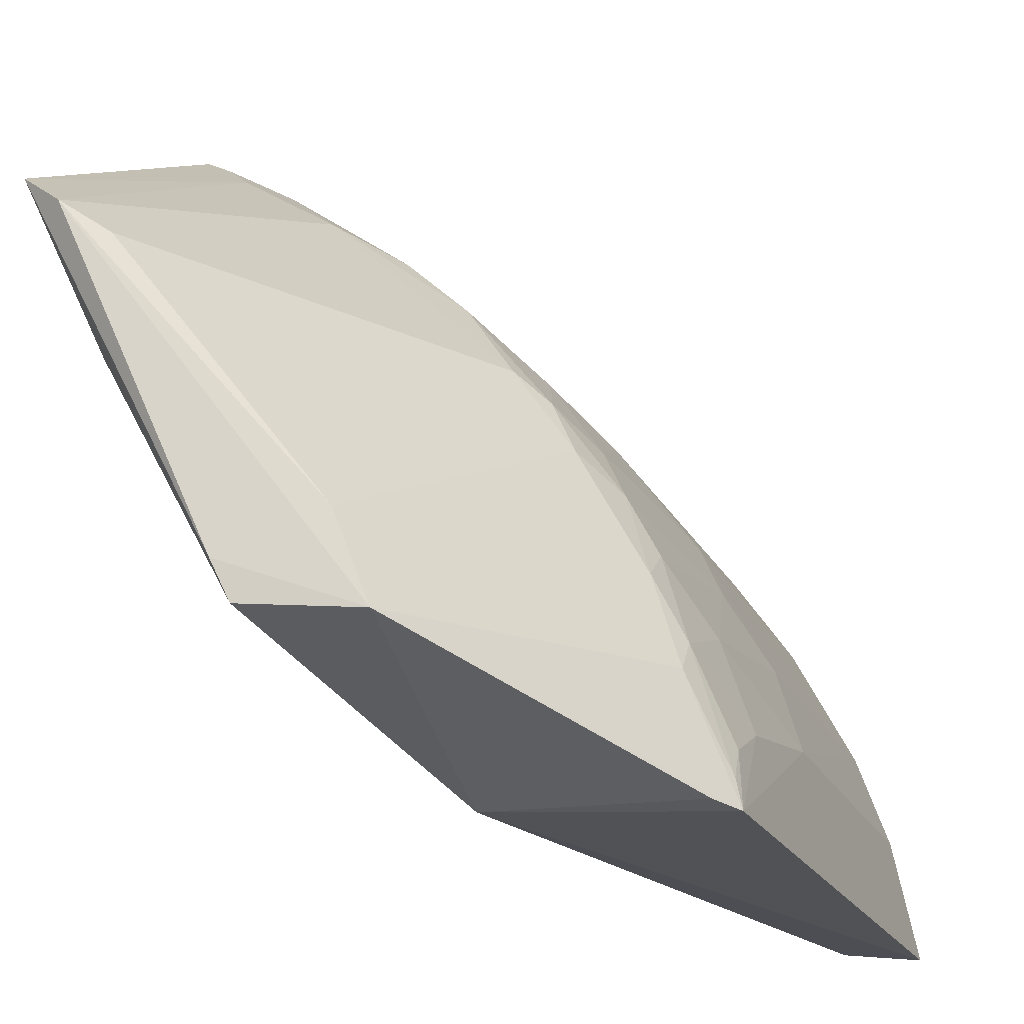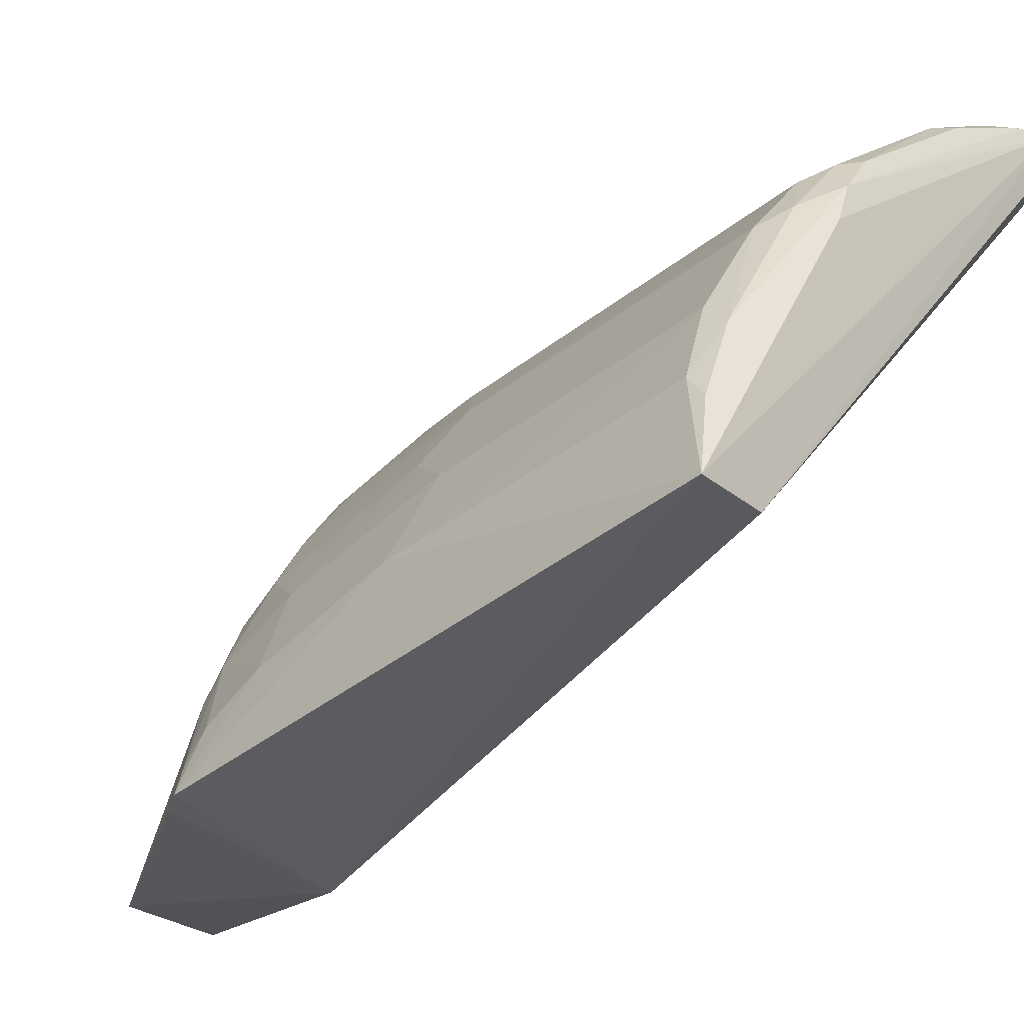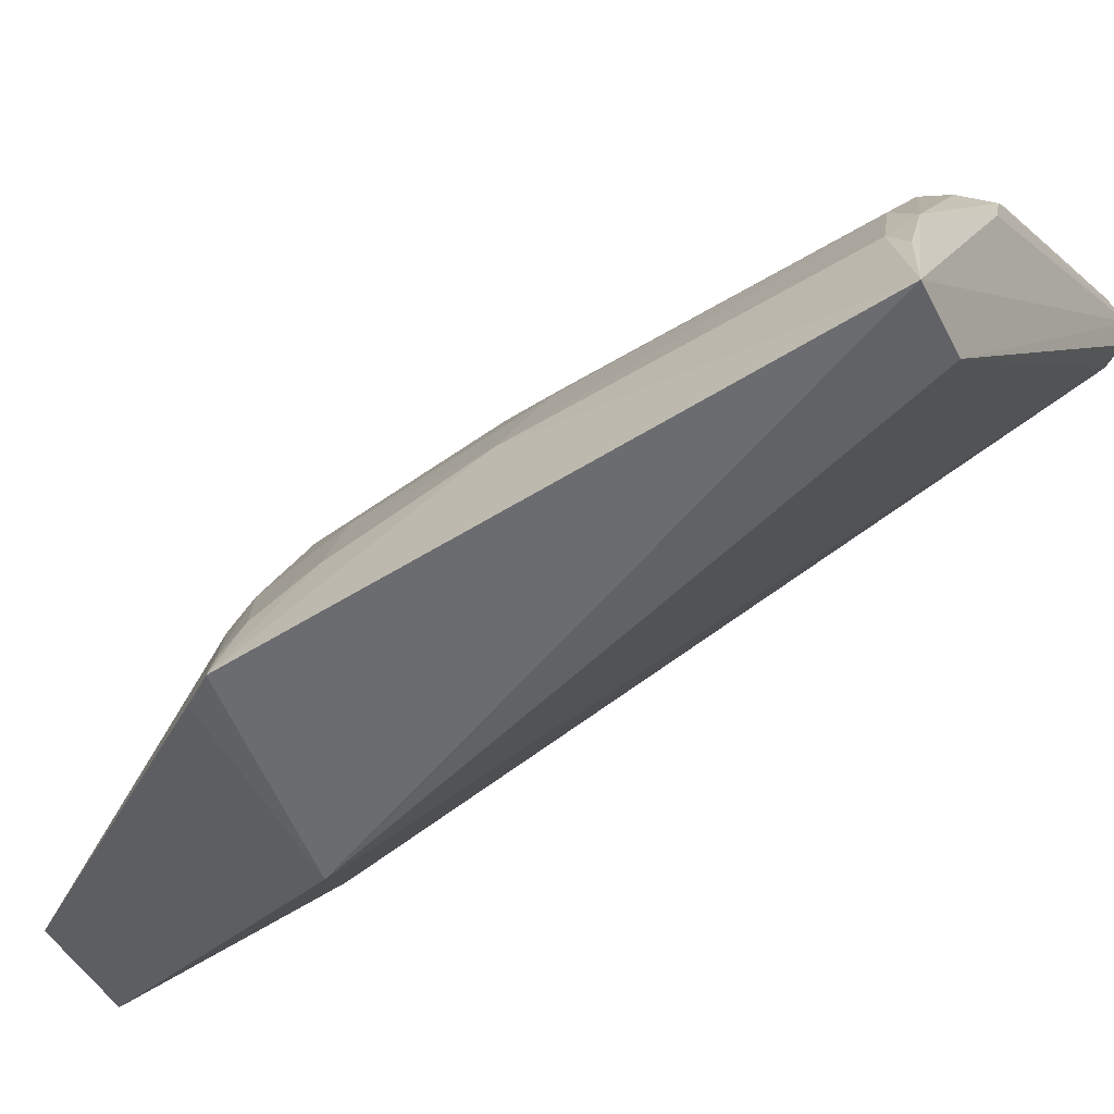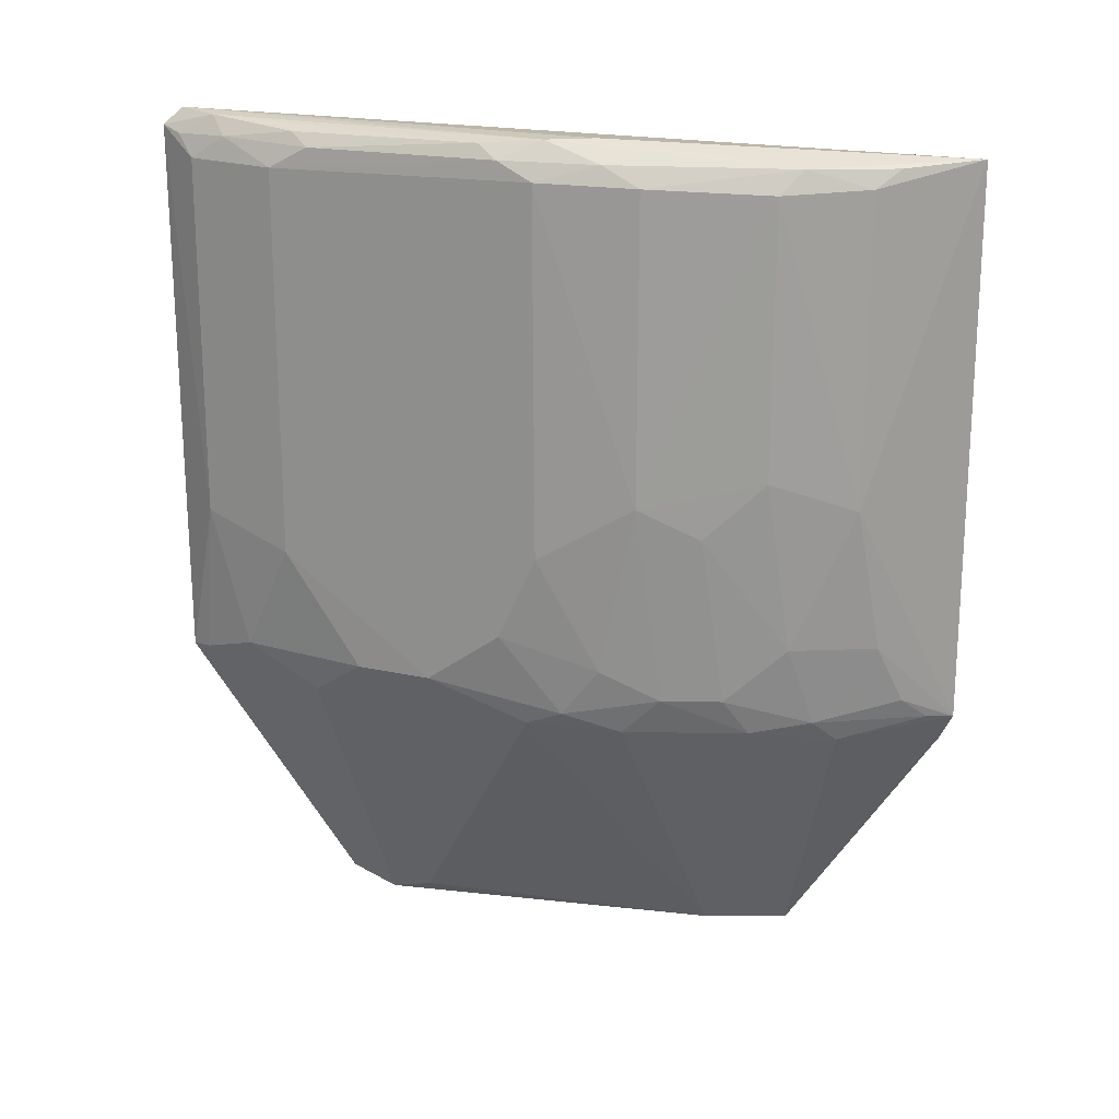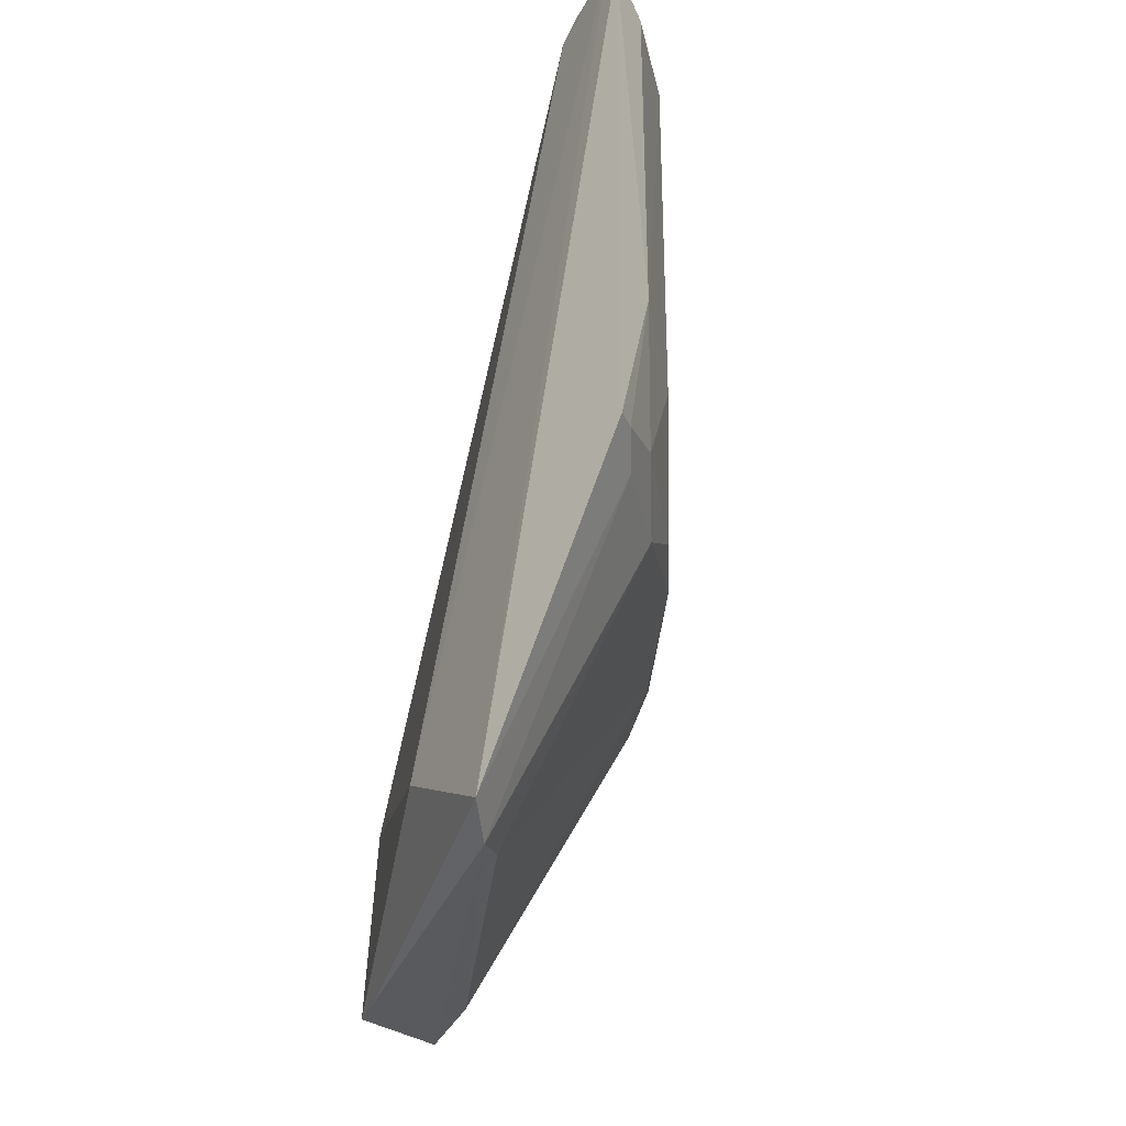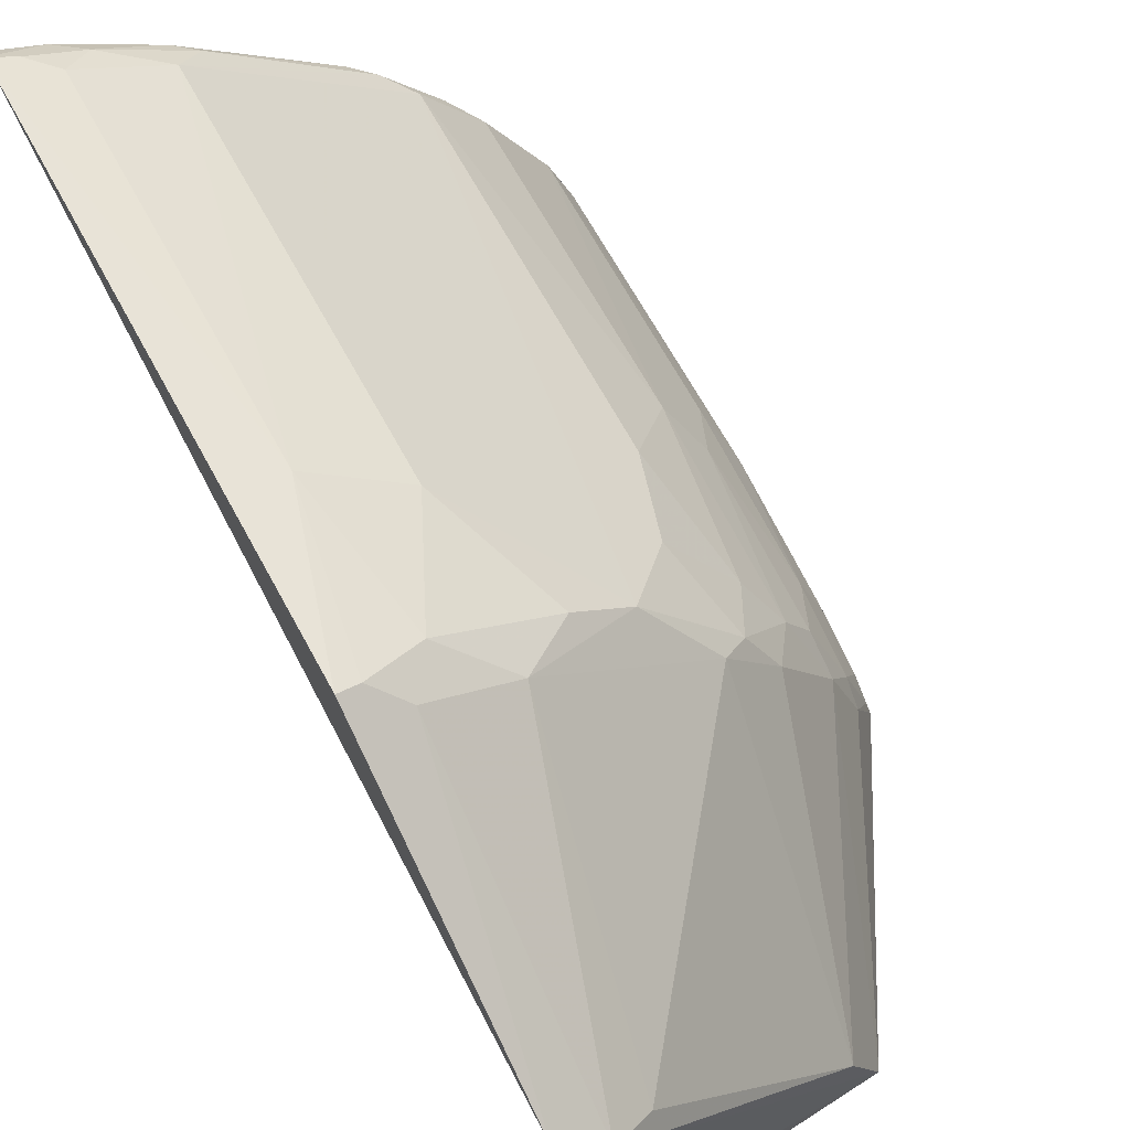
<metadata>
{"format":"obj","ext":"obj","renderer":"f3d","projection":"perspective","resolution":1024,"background":"white","views":[{"elev":-22.3,"azim":-159.1,"up":"+Y"},{"elev":-36.9,"azim":-44.7,"up":"+Y"},{"elev":-55.4,"azim":-57.6,"up":"+Y"},{"elev":19.1,"azim":-112.3,"up":"+Z"},{"elev":-35.2,"azim":136.2,"up":"+Z"},{"elev":66.9,"azim":151.3,"up":"+Y"}]}
</metadata>
<code>
v -0.02403 0.0443 0.0967
v -0.02375 0.04532 0.09579
v -0.04906 0.01596 0.07777
v -0.02582 0.03407 0.04893
v -0.02364 0.03589 0.0497
v -0.03686 0.03539 0.067
v -0.04444 0.02647 0.09435
v -0.03885 0.01038 0.06343
v -0.03997 0.01451 0.04979
v -0.02633 0.04307 0.06479
v -0.0323 0.03989 0.09545
v -0.04289 0.02787 0.06843
v -0.02557 0.02903 0.05387
v -0.04626 0.01064 0.09525
v -0.03994 0.03085 0.06484
v -0.04958 0.009933 0.06565
v -0.0344 0.01524 0.04929
v -0.03089 0.03996 0.06485
v -0.0237 0.04516 0.0658
v -0.04056 0.03001 0.09645
v -0.0264 0.04324 0.09656
v -0.04138 0.03099 0.09448
v -0.04596 0.02344 0.07619
v -0.02516 0.03978 0.09529
v -0.05001 0.01016 0.09566
v -0.03825 0.01889 0.04984
v -0.04143 0.0294 0.06571
v -0.04871 0.01015 0.06415
v -0.03348 0.01719 0.04916
v -0.03081 0.04145 0.07313
v -0.02798 0.03255 0.04979
v -0.02785 0.04295 0.06697
v -0.02783 0.04311 0.09559
v -0.0311 0.04028 0.09614
v -0.03992 0.03232 0.09546
v -0.04442 0.02651 0.07778
v -0.04756 0.02043 0.09411
v -0.0475 0.01739 0.06563
v -0.02496 0.04116 0.09639
v -0.04146 0.02748 0.0965
v -0.03983 0.03238 0.07002
v -0.04285 0.02651 0.06474
v -0.02638 0.04449 0.07464
v -0.03084 0.04152 0.09428
v -0.02483 0.0446 0.06594
v -0.03381 0.03835 0.067
v -0.02503 0.04483 0.09547
v -0.03875 0.03284 0.0962
v -0.04297 0.02793 0.09541
v -0.04443 0.02495 0.06689
v -0.04748 0.02046 0.07933
v -0.04909 0.0159 0.09438
v -0.04902 0.01447 0.07002
v -0.04607 0.02046 0.06496
v -0.04753 0.01591 0.06444
v -0.0476 0.01897 0.09535
v -0.04135 0.03087 0.07466
v -0.02634 0.04451 0.09432
v -0.04753 0.019 0.07
v -0.04912 0.01292 0.06687
v -0.04926 0.01142 0.06576
v -0.04916 0.01445 0.09533
v -0.04593 0.02199 0.06697
f 5 2 1
f 10 5 4
f 13 5 1
f 17 5 13
f 17 13 8
f 17 8 9
f 18 10 4
f 18 15 6
f 19 2 5
f 19 5 10
f 21 1 2
f 21 20 1
f 24 13 1
f 24 8 13
f 24 14 8
f 25 3 16
f 25 16 8
f 25 8 14
f 25 14 1
f 26 4 9
f 27 6 15
f 28 16 9
f 28 9 8
f 28 8 16
f 29 17 9
f 29 9 4
f 29 4 5
f 29 5 17
f 31 18 4
f 31 15 18
f 31 26 15
f 31 4 26
f 32 10 18
f 34 33 11
f 34 21 33
f 36 7 22
f 37 7 36
f 39 24 1
f 39 1 14
f 39 14 24
f 40 25 1
f 40 1 20
f 41 27 12
f 41 6 27
f 41 22 6
f 42 27 15
f 42 15 26
f 43 2 19
f 43 32 30
f 44 11 33
f 44 43 30
f 44 35 11
f 44 22 35
f 44 30 6
f 44 6 22
f 45 19 10
f 45 10 32
f 45 43 19
f 45 32 43
f 46 32 18
f 46 18 6
f 46 6 30
f 46 30 32
f 47 33 21
f 47 21 2
f 48 20 21
f 48 21 34
f 48 35 20
f 48 34 11
f 48 11 35
f 49 35 22
f 49 22 7
f 49 20 35
f 50 36 12
f 50 23 36
f 50 12 27
f 50 27 42
f 51 3 37
f 51 37 36
f 51 36 23
f 52 37 3
f 52 3 25
f 53 16 3
f 54 26 9
f 54 42 26
f 54 50 42
f 55 9 16
f 55 54 9
f 55 38 54
f 56 40 20
f 56 25 40
f 56 20 49
f 56 37 52
f 56 49 7
f 56 7 37
f 57 41 12
f 57 12 36
f 57 36 22
f 57 22 41
f 58 47 2
f 58 2 43
f 58 43 44
f 58 44 33
f 58 33 47
f 59 51 23
f 59 38 53
f 59 53 3
f 59 3 51
f 60 53 38
f 60 16 53
f 61 55 16
f 61 38 55
f 61 60 38
f 61 16 60
f 62 56 52
f 62 52 25
f 62 25 56
f 63 59 23
f 63 23 50
f 63 50 54
f 63 54 38
f 63 38 59

</code>
